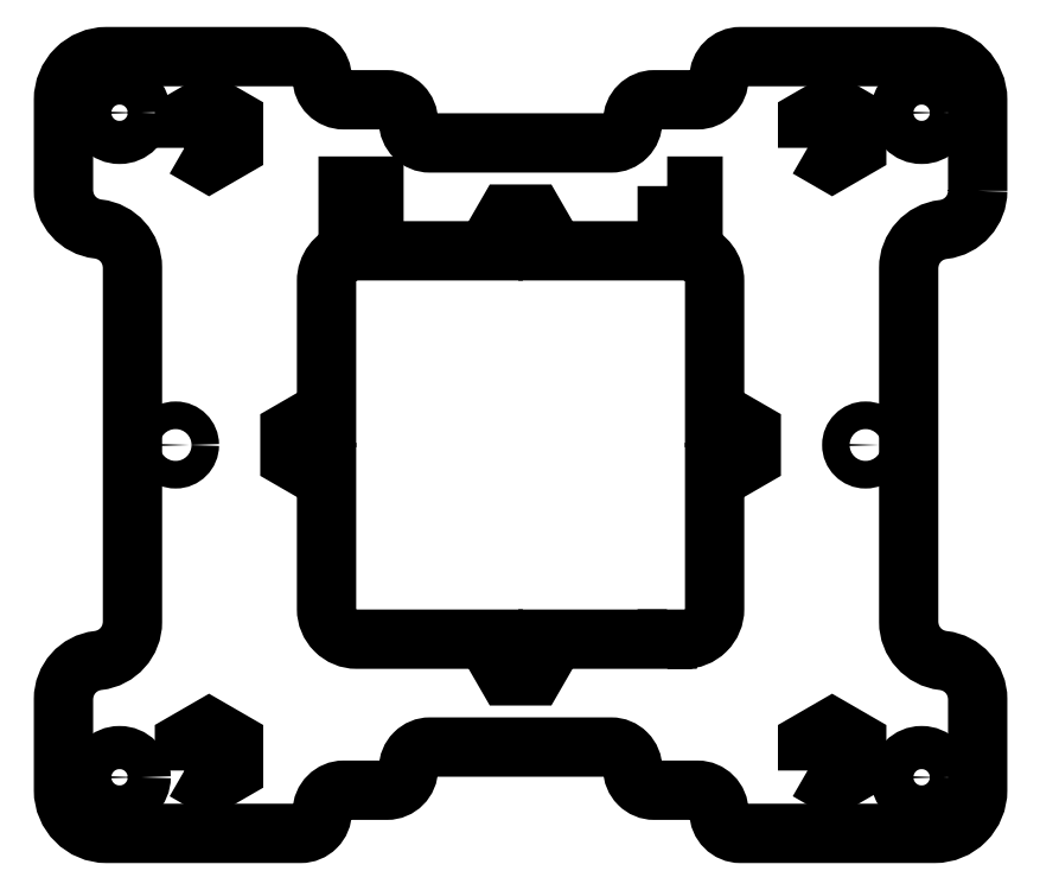
<metadata>
{"format":"dxf","ext":"dxf","renderer":"ezdxf+matplotlib","layout":"modelspace","background":"white","min_lineweight":24,"dpi":150}
</metadata>
<code>
0
SECTION
2
ENTITIES
0
LWPOLYLINE
8
0
90
6
70
1
43
0
10
33.28
20
-37.72
10
36.12
20
-39.37
10
38.97
20
-37.72
10
38.97
20
-34.43
10
36.13
20
-32.78
10
33.28
20
-34.43
0
LWPOLYLINE
8
0
90
6
70
1
43
0
10
33.28
20
34.43
10
36.12
20
32.78
10
38.97
20
34.43
10
38.97
20
37.72
10
36.13
20
39.37
10
33.28
20
37.72
0
LWPOLYLINE
8
0
90
6
70
1
43
0
10
-38.97
20
-37.72
10
-36.13
20
-39.37
10
-33.28
20
-37.72
10
-33.28
20
-34.43
10
-36.12
20
-32.78
10
-38.97
20
-34.43
0
LWPOLYLINE
8
0
90
6
70
1
43
0
10
-38.97
20
34.43
10
-36.13
20
32.78
10
-33.28
20
34.43
10
-33.28
20
37.72
10
-36.12
20
39.37
10
-38.97
20
37.72
0
CIRCLE
8
0
10
40
20
-4.884e-14
30
0
40
1.6
0
CIRCLE
8
0
10
-40
20
2.665e-14
30
0
40
1.6
0
CIRCLE
8
0
10
-46.5
20
38.5
30
0
40
2.5
0
CIRCLE
8
0
10
46.5
20
38.5
30
0
40
2.5
0
CIRCLE
8
0
10
46.5
20
-38.5
30
0
40
2.5
0
CIRCLE
8
0
10
-46.5
20
-38.5
30
0
40
2.5
0
LWPOLYLINE
8
0
90
44
70
1
43
0
10
53
20
29.44
42
-0.382
10
49
20
24.97
42
0.382
10
45
20
20.5
10
45
20
-20.5
42
0.382
10
49
20
-24.97
42
-0.382
10
53
20
-29.44
10
53
20
-40
42
-0.4142
10
48
20
-45
10
25.5
20
-45
42
-0.4142
10
23
20
-42.5
42
0.4142
10
20.5
20
-40
10
15.5
20
-40
42
-0.4142
10
13
20
-37.5
42
0.4142
10
10.5
20
-35
10
-10.5
20
-35
42
0.4142
10
-13
20
-37.5
42
-0.4142
10
-15.5
20
-40
10
-20.5
20
-40
42
0.4142
10
-23
20
-42.5
42
-0.4142
10
-25.5
20
-45
10
-48
20
-45
42
-0.4142
10
-53
20
-40
10
-53
20
-29.44
42
-0.382
10
-49
20
-24.97
42
0.382
10
-45
20
-20.5
10
-45
20
20.56
42
0.382
10
-49
20
25.03
42
-0.382
10
-53
20
29.5
10
-53
20
40
42
-0.4142
10
-48
20
45
10
-25.5
20
45
42
-0.4142
10
-23
20
42.5
42
0.4142
10
-20.5
20
40
10
-15.5
20
40
42
-0.4142
10
-13
20
37.5
42
0.4142
10
-10.5
20
35
10
10.5
20
35
42
0.4142
10
13
20
37.5
42
-0.4142
10
15.5
20
40
10
20.5
20
40
42
0.4142
10
23
20
42.5
42
-0.4142
10
25.5
20
45
10
48
20
45
42
-0.4142
10
53
20
40
0
LWPOLYLINE
8
0
90
40
70
1
43
0
10
17
20
30
10
17
20
22.5
10
3.175
20
22.5
10
3.175
20
24
10
1.587
20
26.75
10
-1.588
20
26.75
10
-3.176
20
24
10
-3.176
20
22.5
10
-17
20
22.5
10
-17
20
30
10
-20
20
30
10
-20
20
22.35
42
0.3317
10
-22.5
20
19
10
-22.5
20
3.175
10
-24
20
3.175
10
-26.75
20
1.587
10
-26.75
20
-1.588
10
-24
20
-3.176
10
-22.5
20
-3.176
10
-22.5
20
-19
42
0.4142
10
-19
20
-22.5
10
-3.175
20
-22.5
10
-3.175
20
-24
10
-1.587
20
-26.75
10
1.588
20
-26.75
10
3.176
20
-24
10
3.176
20
-22.5
10
17
20
-22.5
10
17
20
-22.5
10
18.94
20
-22.5
42
0.4194
10
22.5
20
-19
10
22.5
20
-3.175
10
24
20
-3.175
10
26.75
20
-1.587
10
26.75
20
1.588
10
24
20
3.176
10
22.5
20
3.176
10
22.5
20
19
42
0.3317
10
20
20
22.35
10
20
20
30
0
ENDSEC
0
EOF

</code>
